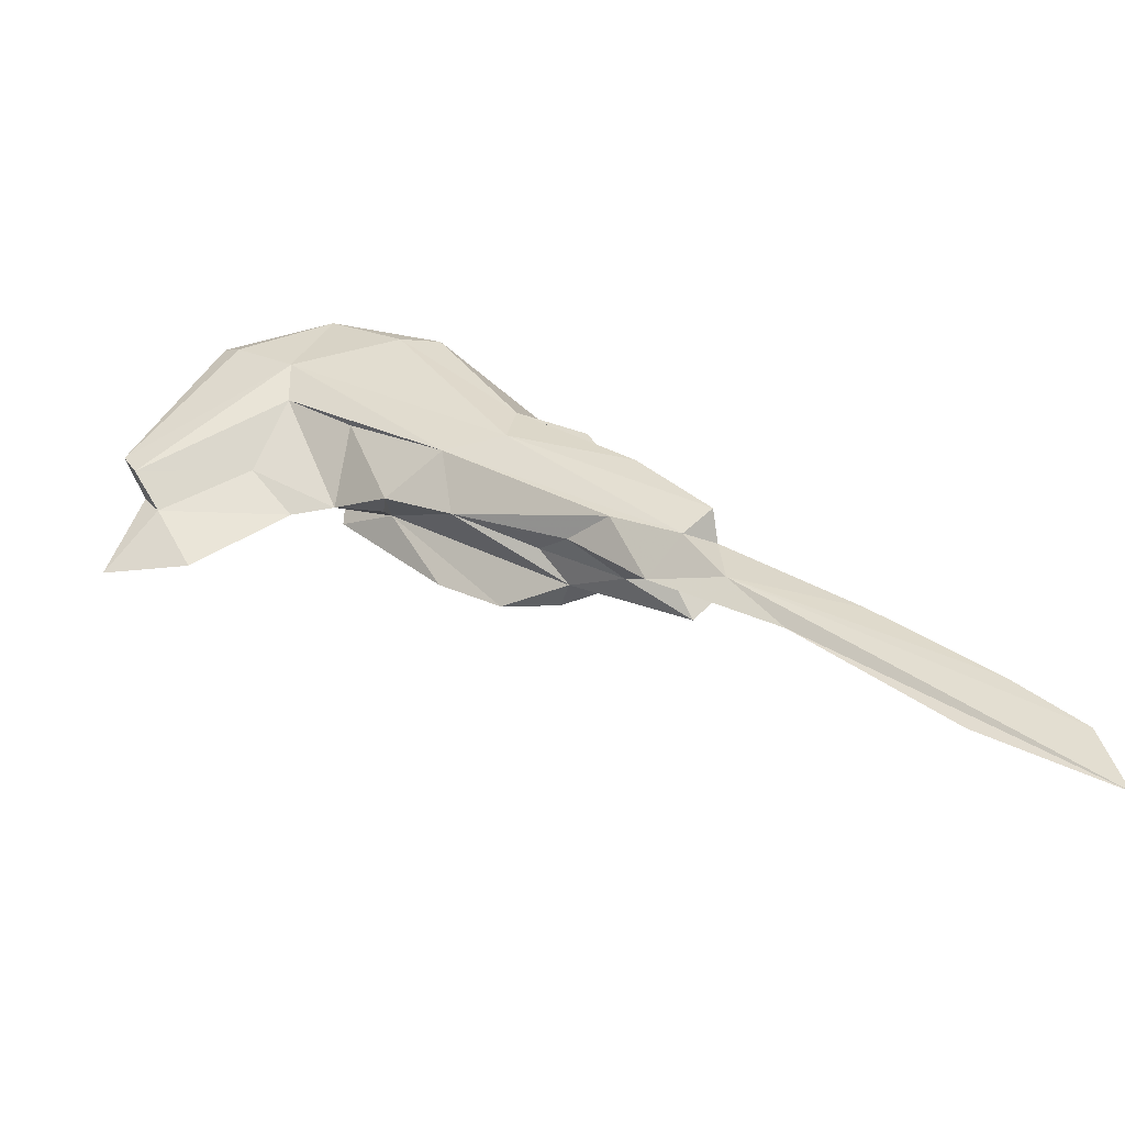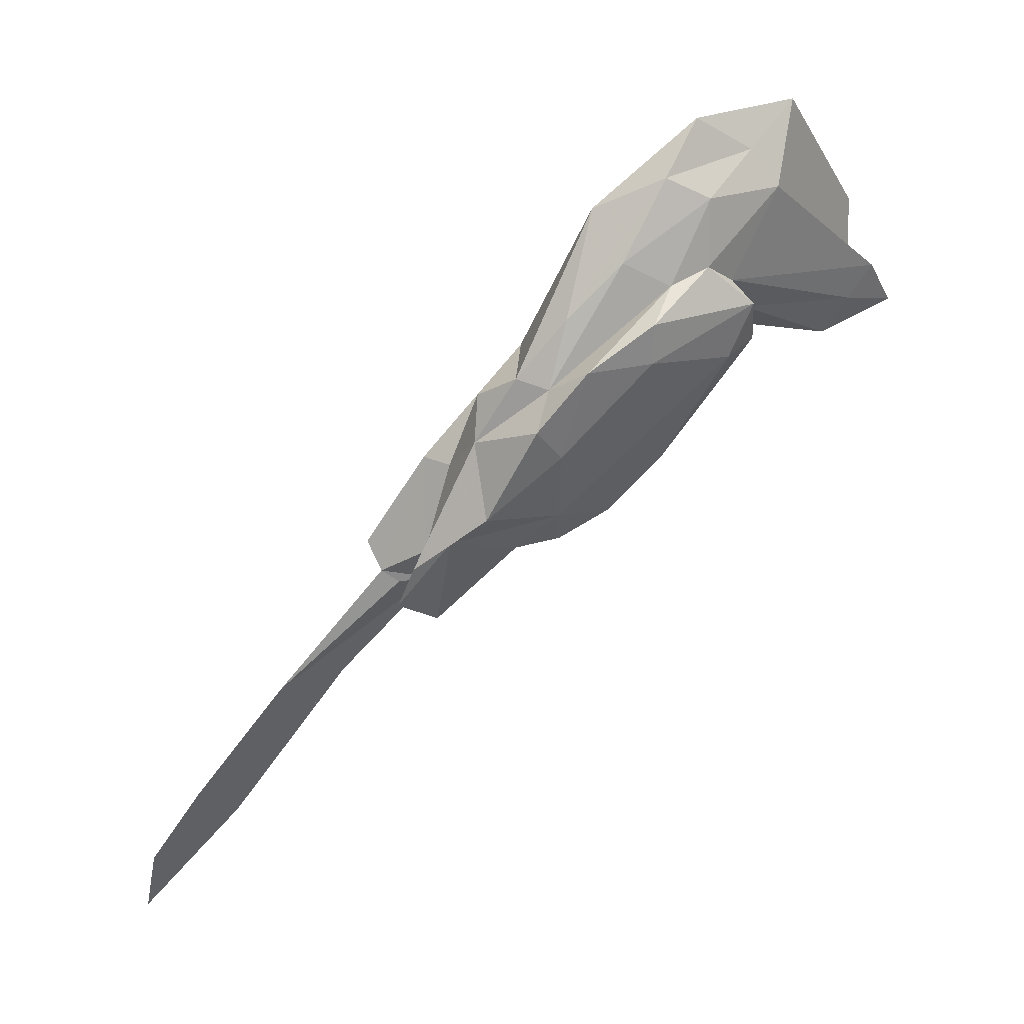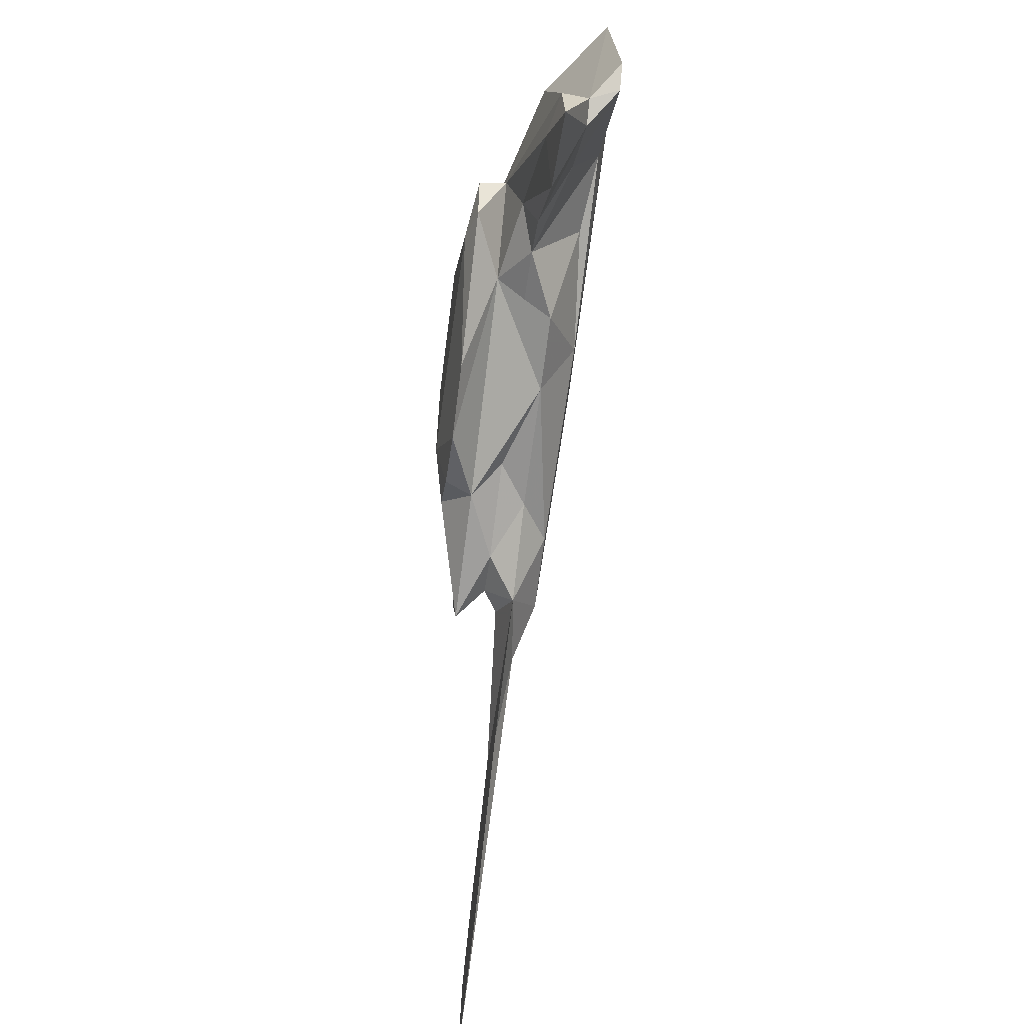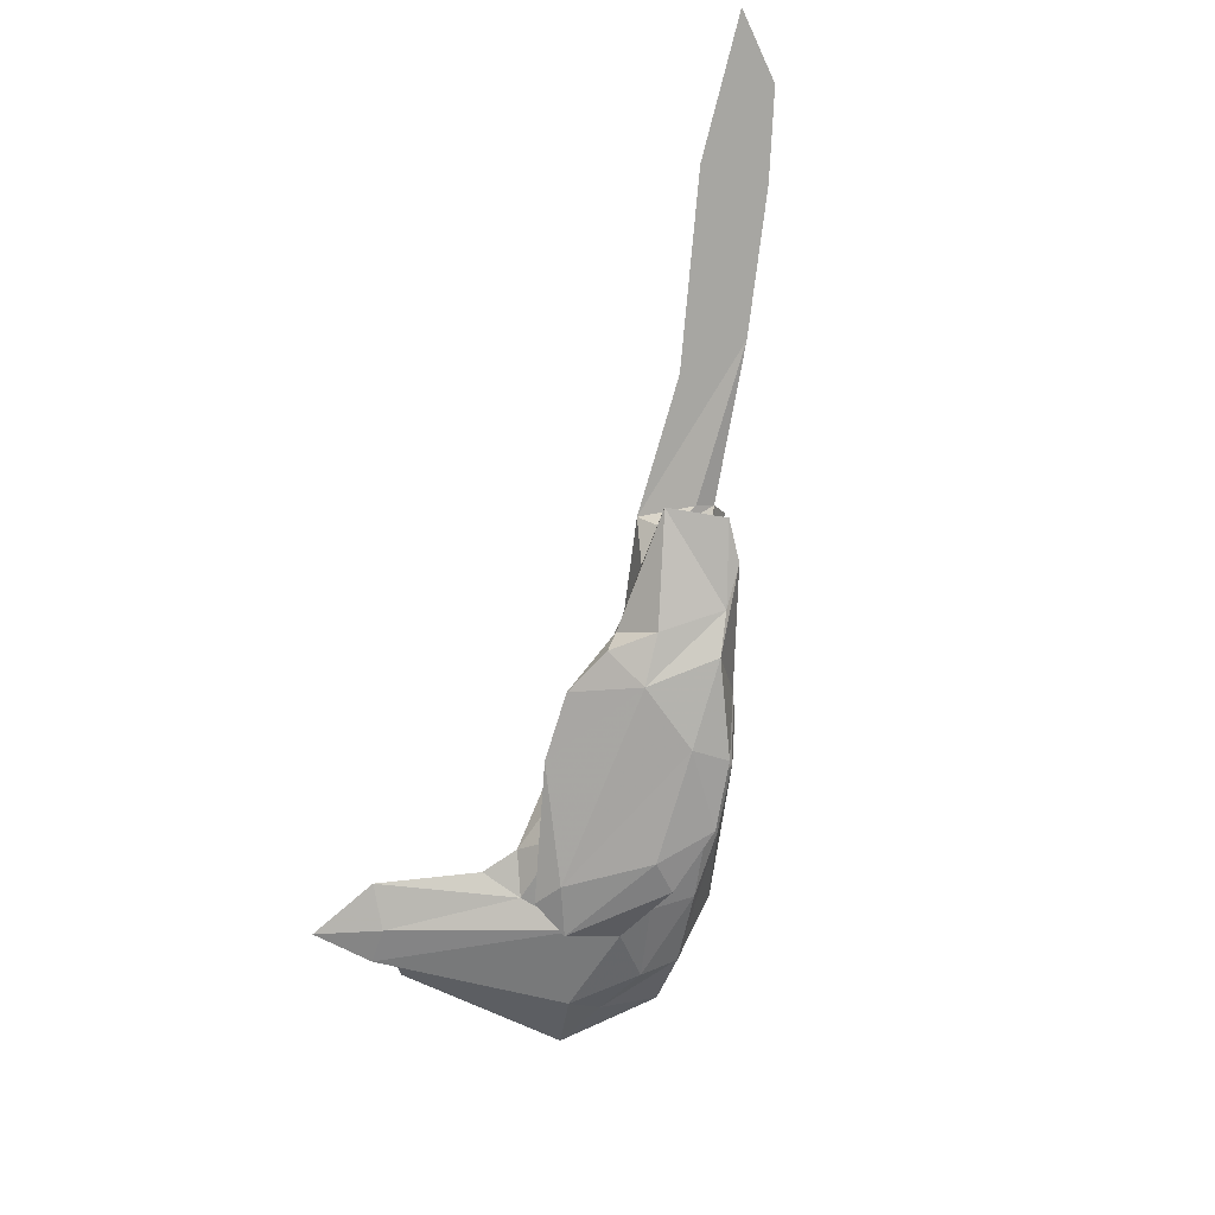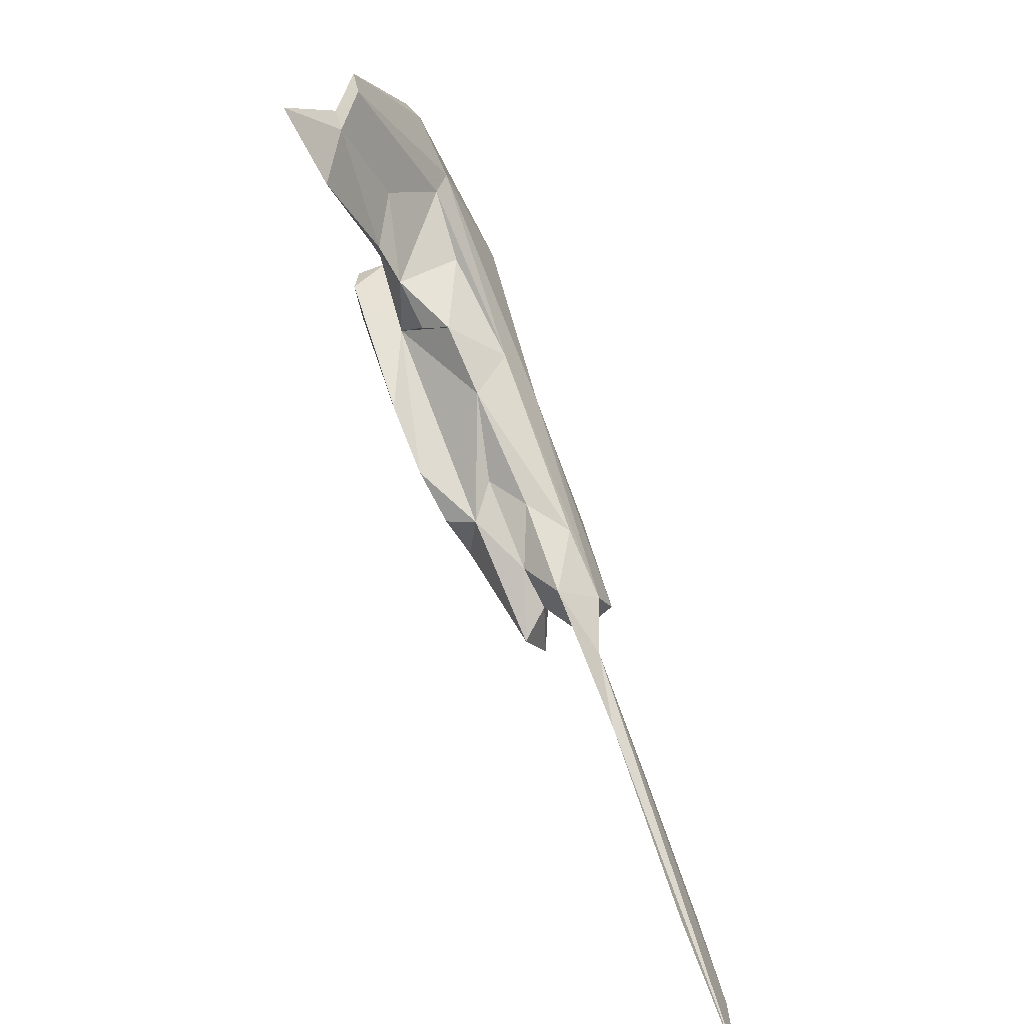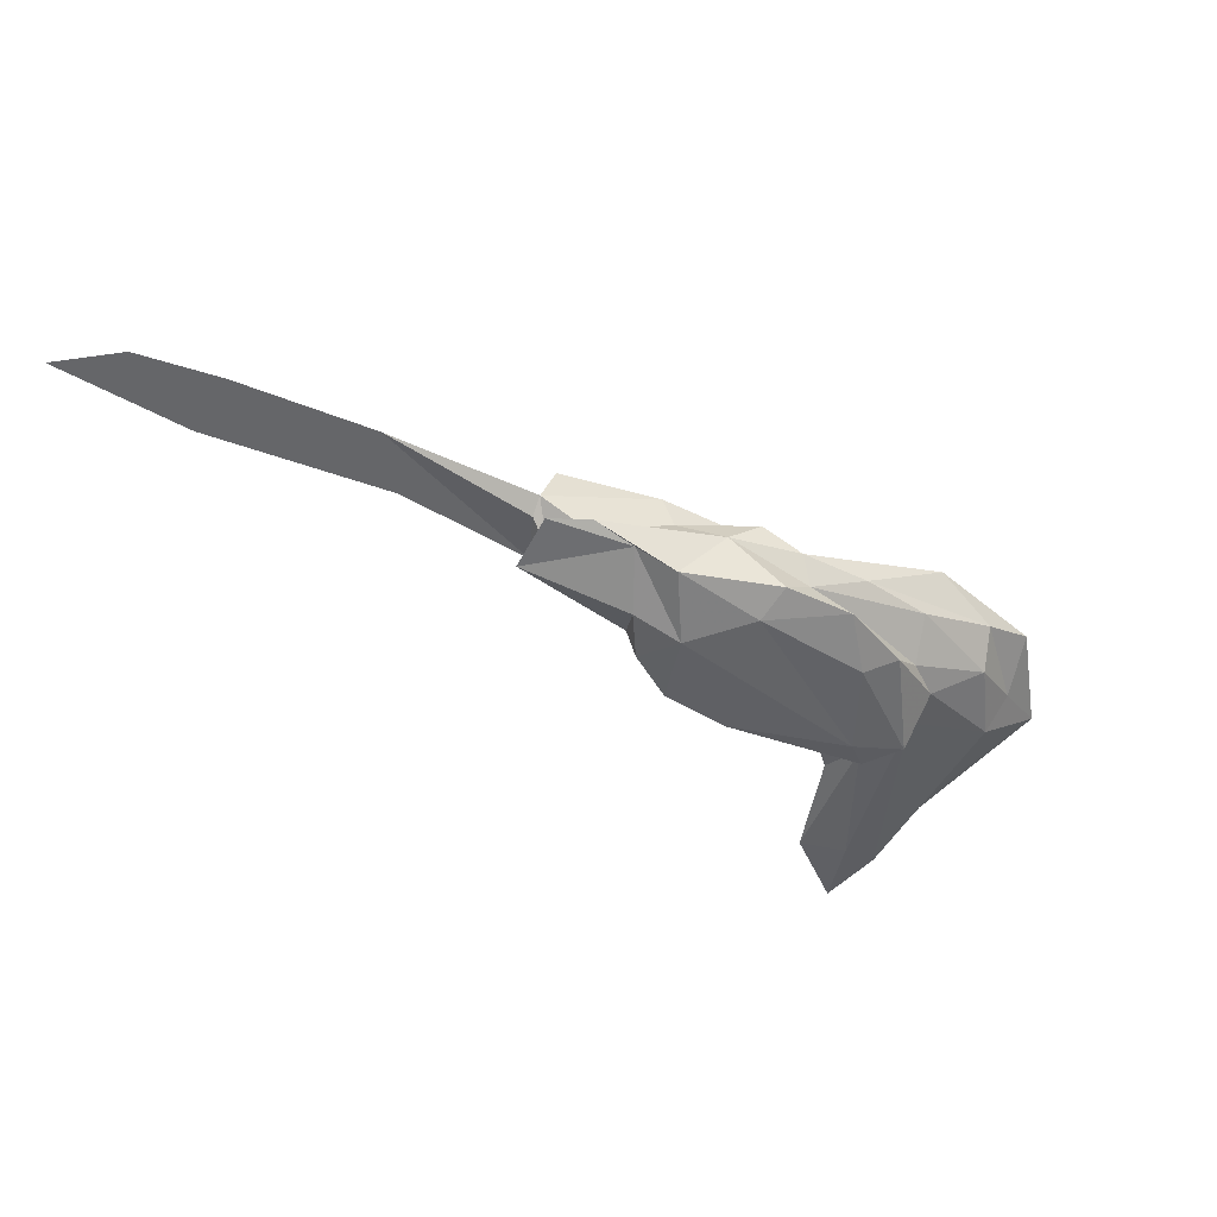
<metadata>
{"format":"obj","ext":"obj","renderer":"f3d","projection":"perspective","resolution":1024,"background":"white","views":[{"elev":-50.8,"azim":12.4,"up":"+Y"},{"elev":49.1,"azim":152.5,"up":"+Y"},{"elev":-39.8,"azim":-94.1,"up":"+Y"},{"elev":-77.7,"azim":38.2,"up":"+Z"},{"elev":-64.9,"azim":-58.7,"up":"+Y"},{"elev":-54.3,"azim":110.6,"up":"+Z"}]}
</metadata>
<code>
v 266.2 284.9 76.07
v 268.4 293.9 80.95
v 268.7 290.1 76.07
v 273.5 284.4 75.61
v 271.6 288.2 75.06
v 269.8 291 78.4
v 269.6 291.9 80.82
v 271.1 289.2 78.27
v 278.9 293.1 77.91
v 285.7 298.3 72.9
v 282.5 302.7 81.43
v 277.4 306.5 81.58
v 275.8 307.8 80.9
v 282.4 298.6 80.56
v 281.8 289.5 75.26
v 285.5 309.8 80.37
v 285.6 289.7 75.04
v 280 303.9 75.78
v 281.4 306.6 78.15
v 283.2 293.1 74.13
v 284.9 297.3 70.54
v 284.8 293.3 70.43
v 287.8 294.9 79.4
v 290.6 287 77.03
v 296.1 288.7 79.59
v 292 304.8 80.65
v 293.5 283.8 69.63
v 289.8 288.3 74.74
v 288.2 300.9 72.82
v 289.8 290.7 72.43
v 286.8 305.6 75.42
v 289.7 307.2 77.66
v 287.7 293.3 69.47
v 291.8 300.5 72.59
v 298.8 280.2 69.21
v 295.4 296.6 68.93
v 304.9 279 71.18
v 294.8 299.7 70.01
v 296.3 284 76.6
v 302.2 293.2 78.88
v 301.5 289.1 79.67
v 309.6 278.3 78
v 295.3 304.8 79.63
v 295.1 302.6 74.83
v 303 281.1 73.74
v 300.4 299.1 74.41
v 304.3 283.6 67.97
v 301 297.5 69.57
v 303.7 279.4 68.89
v 305.8 279 75.88
v 311.9 284.9 78.06
v 303.4 294.7 71.72
v 305.2 294.9 73.99
v 305.8 293.3 69.16
v 307.6 292.2 76.15
v 304.1 290.4 68.19
v 314.7 273.1 70.42
v 308 280.7 68.67
v 315.3 275.1 77.57
v 310.7 285.6 68.64
v 311.9 273 75.34
v 309.9 276.2 73.18
v 309.3 289.6 73.6
v 310.6 285.4 75.78
v 322.2 265.6 74.5
v 313.5 283 69.86
v 313.7 275.3 72.92
v 314.4 279.2 72.99
v 317.8 277.7 77.49
v 318.2 271.2 75.73
v 316.7 280.6 70.51
v 318.3 277 70.31
v 317.7 276.2 75.08
v 316.5 275.1 74.09
v 328.4 266.7 74.16
v 334.1 253 73.42
v 344.2 245.3 72.59
v 342.6 251.7 72.87
v 337.5 257.6 73.35
g foo
f 41 69 51
f 25 59 41
f 59 69 41
f 42 59 25
f 40 41 51
f 11 41 26
f 25 41 11
f 43 26 40
f 41 40 26
f 14 25 11
f 23 25 14
f 43 16 26
f 11 26 16
f 12 11 16
f 7 14 11
f 2 11 12
f 7 11 2
f 13 12 16
f 13 2 12
f 70 78 79
f 65 77 70
f 77 78 70
f 76 77 65
f 75 70 79
f 73 70 75
f 73 59 70
f 73 69 59
f 61 70 59
f 65 70 61
f 73 51 69
f 61 59 42
f 50 61 42
f 55 40 64
f 40 51 64
f 50 42 39
f 53 40 55
f 39 42 25
f 24 39 25
f 40 53 43
f 24 25 23
f 53 46 43
f 46 32 43
f 17 24 23
f 17 23 14
f 9 17 14
f 32 16 43
f 9 14 7
f 31 19 32
f 19 16 32
f 7 8 9
f 7 6 8
f 13 16 19
f 18 13 19
f 18 6 13
f 6 2 13
f 6 7 2
f 76 78 77
f 65 78 76
f 65 79 78
f 75 79 65
f 61 75 65
f 74 75 61
f 74 73 75
f 67 73 74
f 67 74 61
f 68 51 73
f 68 73 67
f 67 61 62
f 62 61 50
f 51 68 64
f 68 63 64
f 45 62 50
f 64 63 55
f 45 50 39
f 63 53 55
f 45 39 37
f 17 28 24
f 44 32 46
f 9 15 17
f 8 15 9
f 15 8 4
f 31 32 44
f 1 4 8
f 19 31 18
f 1 8 6
f 18 3 6
f 1 6 3
f 57 72 67
f 72 71 68
f 67 72 68
f 62 57 67
f 57 62 37
f 63 68 71
f 37 62 45
f 52 53 63
f 52 46 53
f 24 30 39
f 30 37 39
f 44 46 52
f 28 30 24
f 34 44 52
f 17 30 28
f 20 30 17
f 31 44 34
f 30 20 10
f 15 20 17
f 20 15 4
f 31 34 29
f 18 29 10
f 5 20 4
f 18 31 29
f 10 20 5
f 4 1 5
f 3 18 10
f 3 10 5
f 1 3 5
f 66 71 72
f 66 72 57
f 58 66 57
f 58 57 37
f 60 63 71
f 60 71 66
f 49 58 37
f 35 49 37
f 60 54 63
f 63 54 52
f 54 48 52
f 30 35 37
f 27 35 30
f 52 48 34
f 48 38 34
f 27 30 22
f 22 30 10
f 29 34 38
f 21 29 38
f 29 21 10
f 21 22 10
f 60 66 47
f 47 66 58
f 56 60 47
f 58 49 47
f 49 35 47
f 60 56 54
f 27 47 35
f 36 48 56
f 48 54 56
f 33 56 47
f 33 47 27
f 33 36 56
f 38 48 36
f 33 27 22
f 21 38 36
f 21 36 33
f 22 21 33
g

</code>
